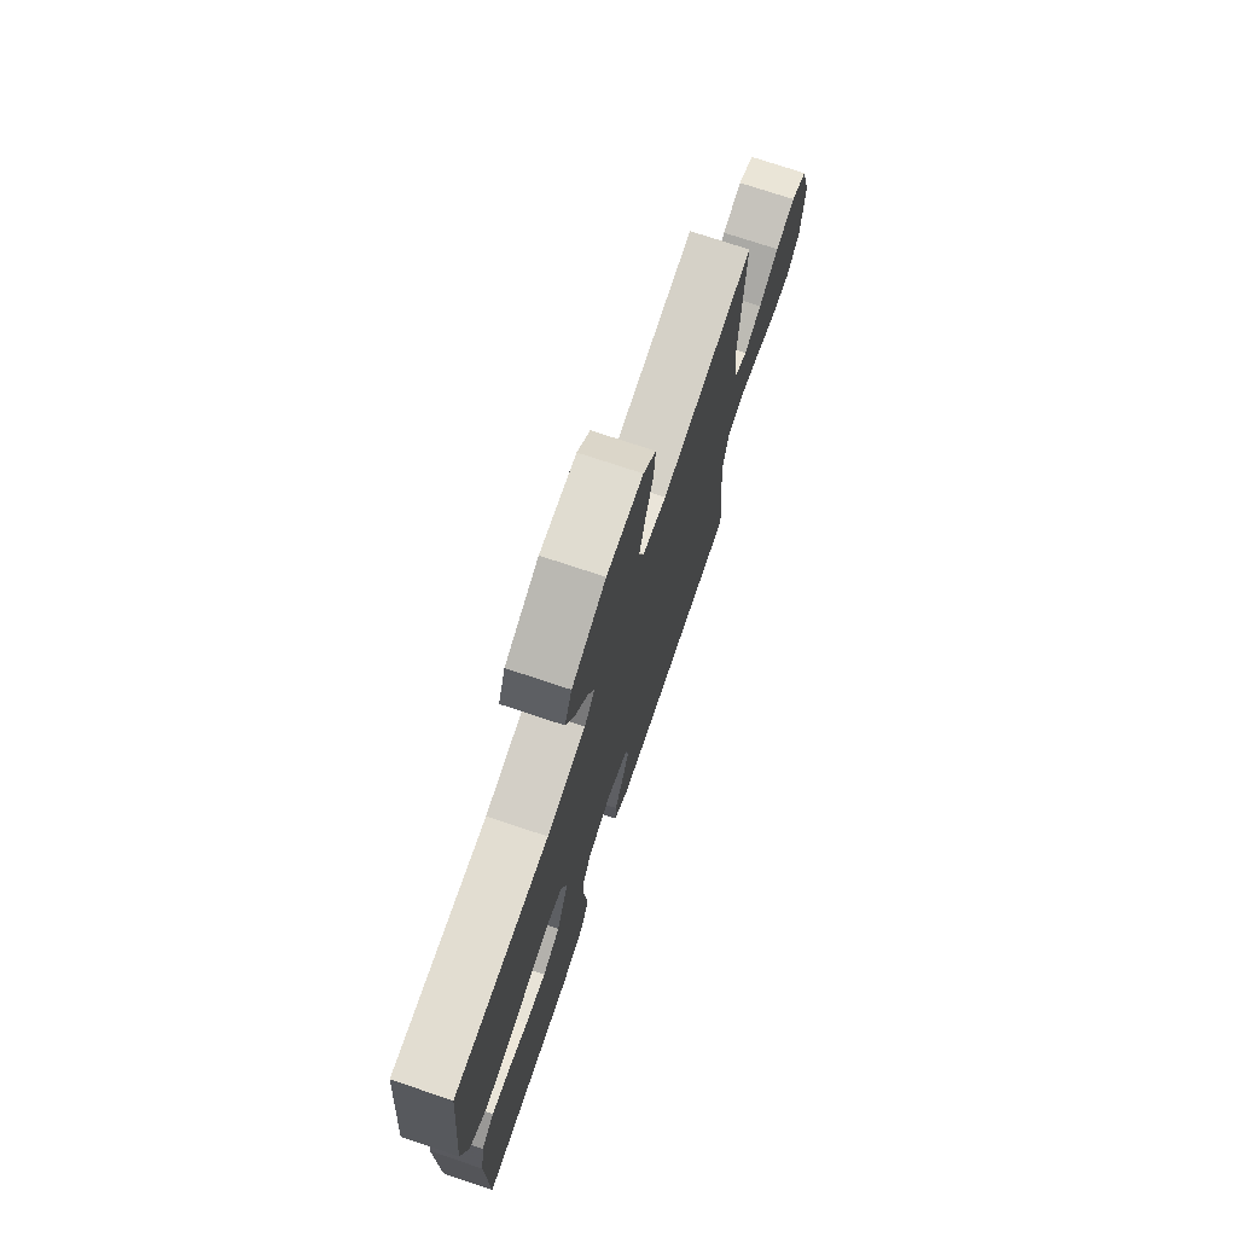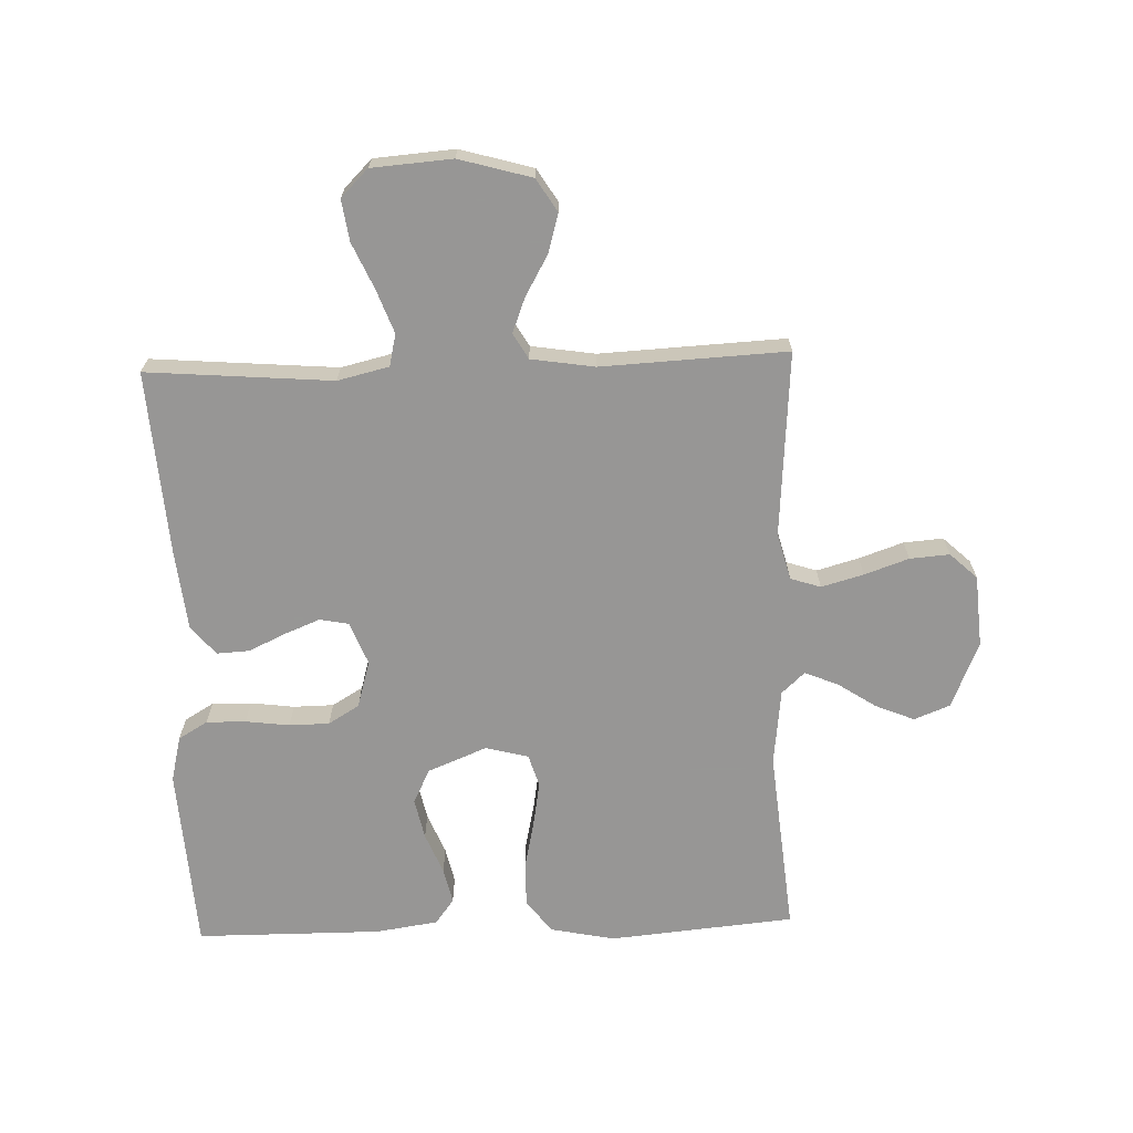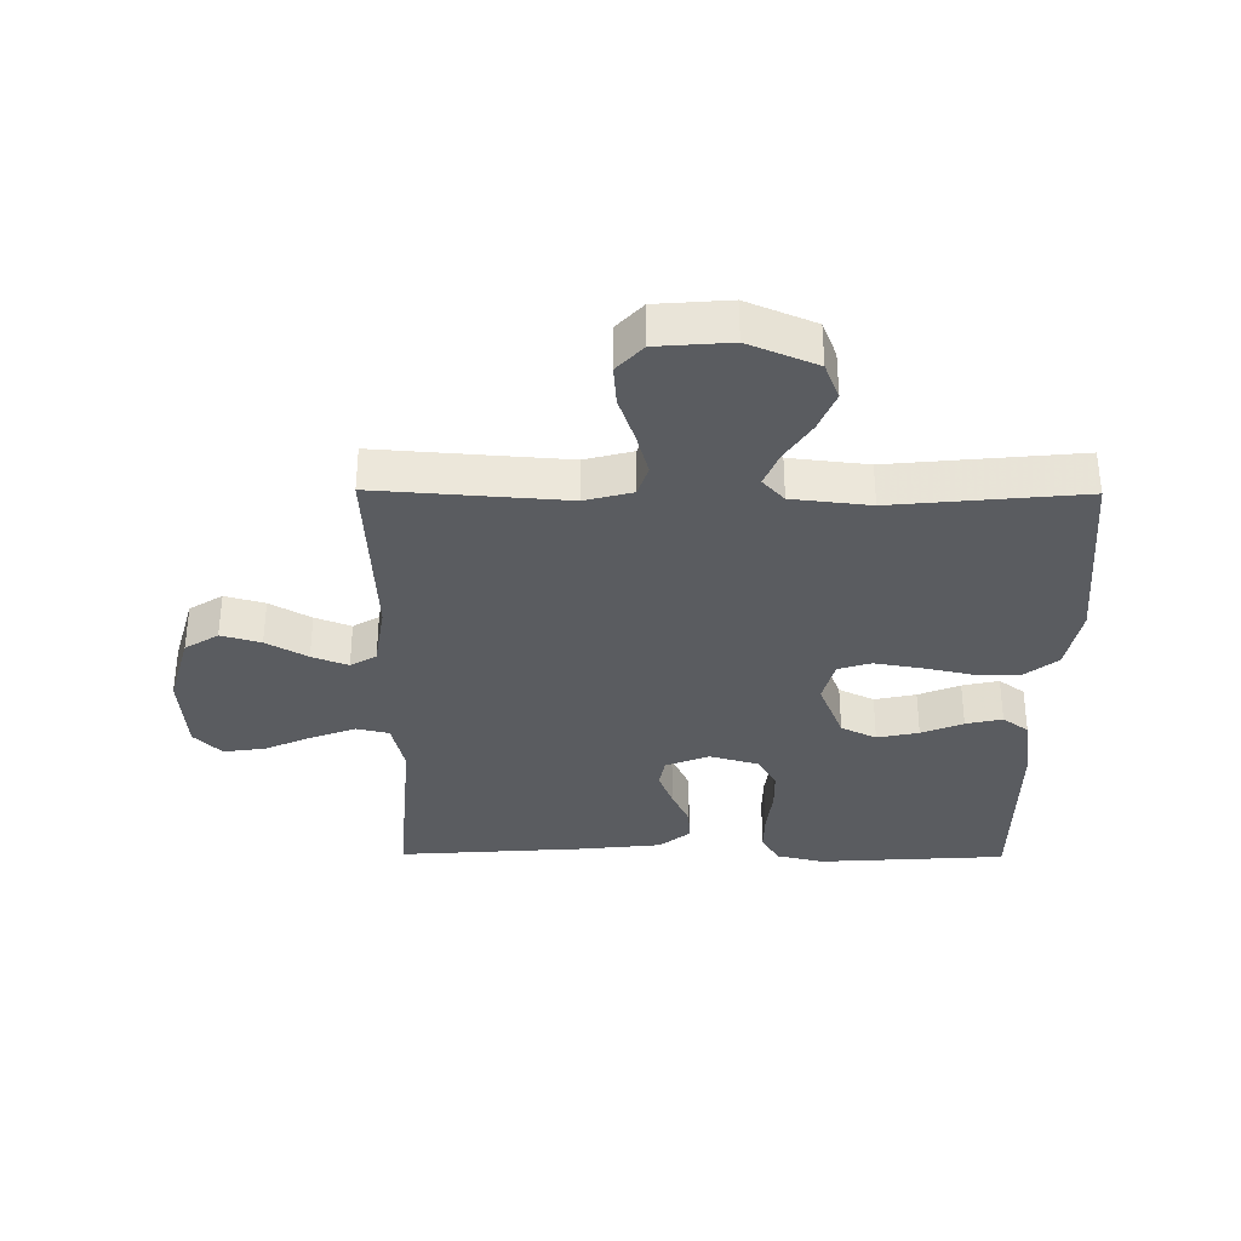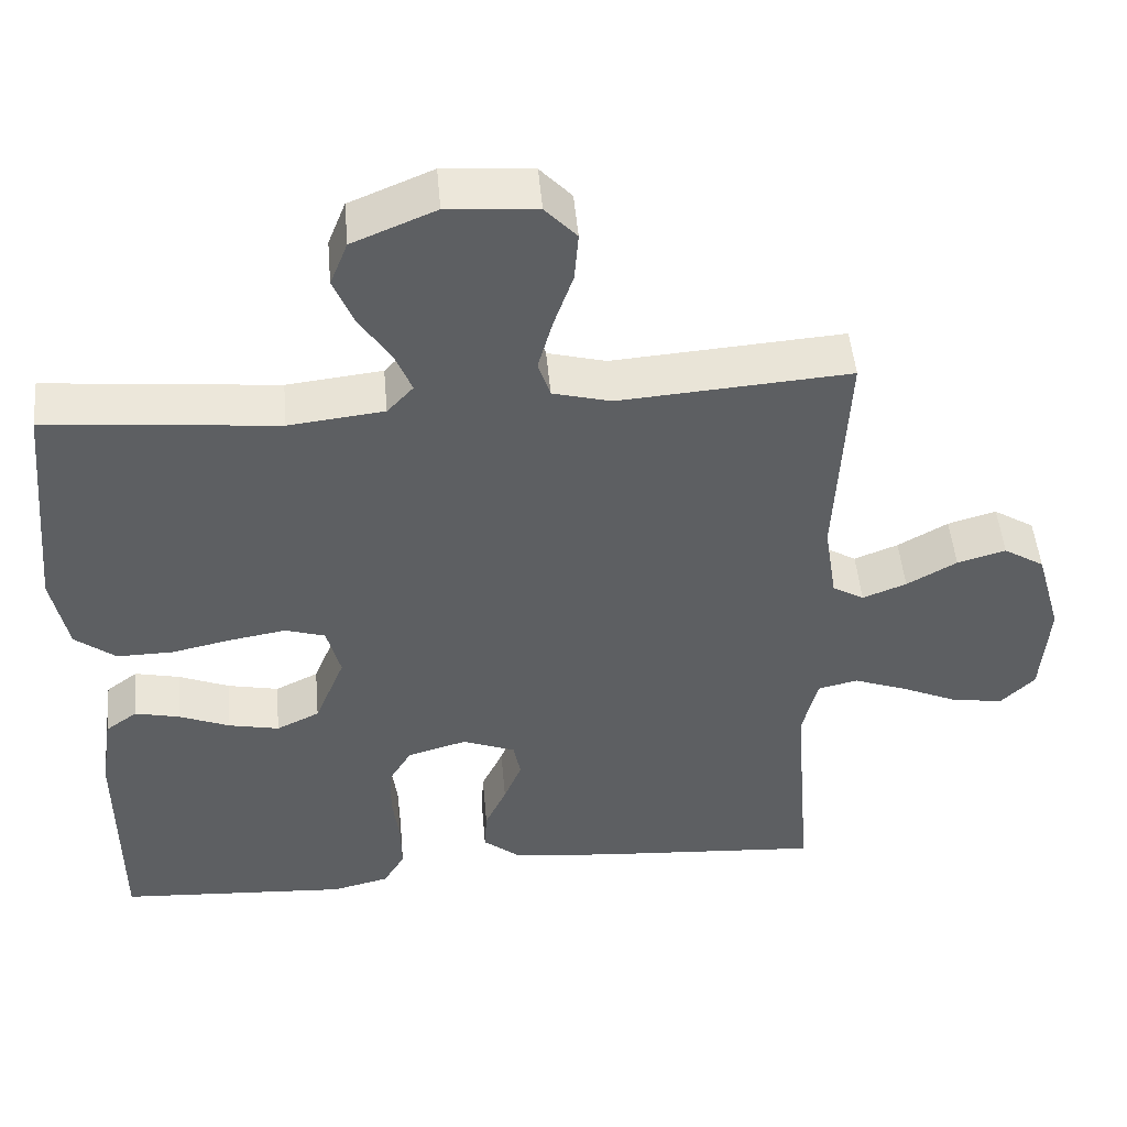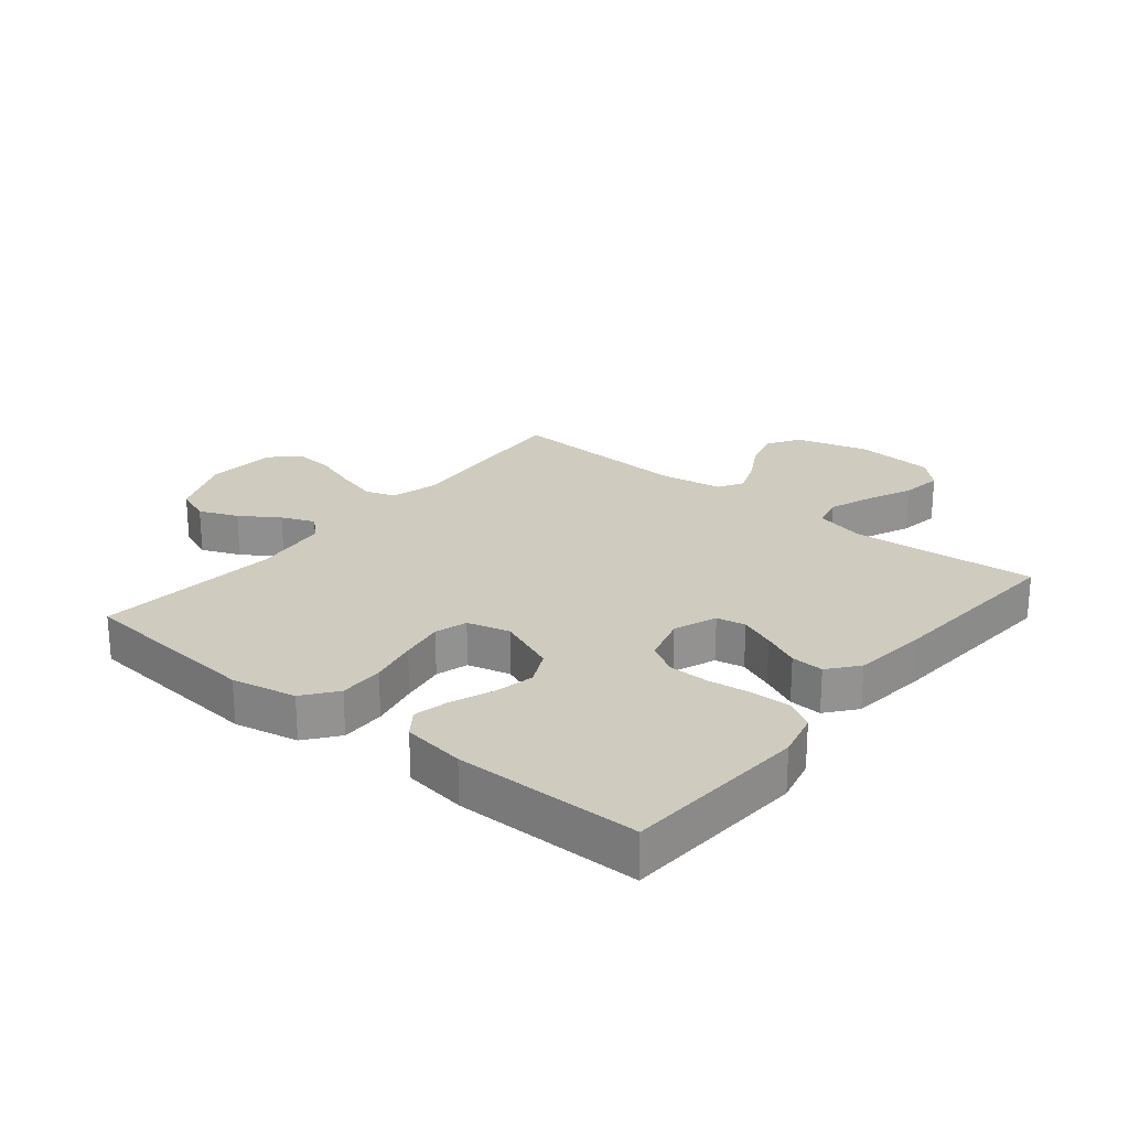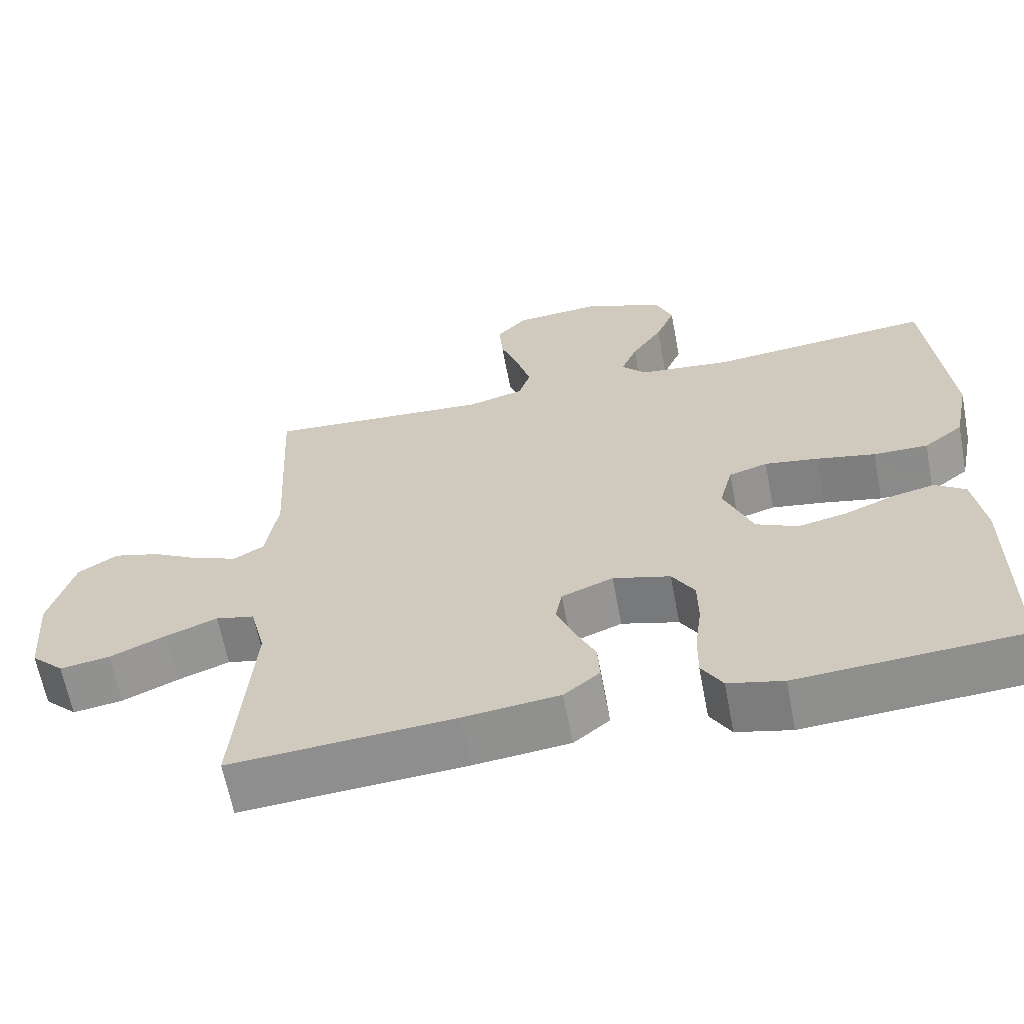
<metadata>
{"format":"obj","ext":"obj","renderer":"f3d","projection":"perspective","resolution":1024,"background":"white","views":[{"elev":74.1,"azim":108.5,"up":"+Z"},{"elev":-68.0,"azim":-88.1,"up":"+Y"},{"elev":-34.4,"azim":-0.5,"up":"+Y"},{"elev":48.8,"azim":175.0,"up":"+Z"},{"elev":23.7,"azim":129.1,"up":"+Y"},{"elev":-63.9,"azim":10.8,"up":"+Z"}]}
</metadata>
<code>
v -0.5 0.07 -0.5
v -0.476 0.07 -0.2
v -0.496 0.07 -0.117
v -0.548 0.07 -0.105
v -0.618 0.07 -0.131
v -0.692 0.07 -0.164
v -0.759 0.07 -0.174
v -0.803 0.07 -0.13
v -0.813 0.07 0
v -0.78 0.07 0.117
v -0.727 0.07 0.15
v -0.664 0.07 0.132
v -0.599 0.07 0.095
v -0.542 0.07 0.073
v -0.501 0.07 0.097
v -0.485 0.07 0.2
v -0.5 0.07 0.5
v -0.2 0.07 0.478
v -0.124 0.07 0.498
v -0.108 0.07 0.547
v -0.127 0.07 0.615
v -0.152 0.07 0.687
v -0.157 0.07 0.751
v -0.116 0.07 0.795
v 0 0.07 0.804
v 0.108 0.07 0.759
v 0.131 0.07 0.701
v 0.105 0.07 0.638
v 0.064 0.07 0.576
v 0.042 0.07 0.522
v 0.076 0.07 0.485
v 0.2 0.07 0.471
v 0.5 0.07 0.5
v 0.528 0.07 0.2
v 0.507 0.07 0.096
v 0.454 0.07 0.055
v 0.381 0.07 0.056
v 0.302 0.07 0.073
v 0.23 0.07 0.085
v 0.178 0.07 0.069
v 0.16 0.07 0
v 0.199 0.07 -0.096
v 0.255 0.07 -0.123
v 0.321 0.07 -0.109
v 0.387 0.07 -0.082
v 0.445 0.07 -0.069
v 0.486 0.07 -0.099
v 0.501 0.07 -0.2
v 0.5 0.07 -0.5
v 0.2 0.07 -0.519
v 0.126 0.07 -0.501
v 0.098 0.07 -0.454
v 0.099 0.07 -0.39
v 0.108 0.07 -0.319
v 0.107 0.07 -0.254
v 0.077 0.07 -0.204
v 0 0.07 -0.182
v -0.069 0.07 -0.209
v -0.078 0.07 -0.256
v -0.055 0.07 -0.313
v -0.027 0.07 -0.373
v -0.024 0.07 -0.426
v -0.072 0.07 -0.465
v -0.2 0.07 -0.479
v -0.5 0 -0.5
v -0.476 0 -0.2
v -0.496 0 -0.117
v -0.548 0 -0.105
v -0.618 0 -0.131
v -0.692 0 -0.164
v -0.759 0 -0.174
v -0.803 0 -0.13
v -0.813 0 0
v -0.78 0 0.117
v -0.727 0 0.15
v -0.664 0 0.132
v -0.599 0 0.095
v -0.542 0 0.073
v -0.501 0 0.097
v -0.485 0 0.2
v -0.5 0 0.5
v -0.2 0 0.478
v -0.124 0 0.498
v -0.108 0 0.547
v -0.127 0 0.615
v -0.152 0 0.687
v -0.157 0 0.751
v -0.116 0 0.795
v 0 0 0.804
v 0.108 0 0.759
v 0.131 0 0.701
v 0.105 0 0.638
v 0.064 0 0.576
v 0.042 0 0.522
v 0.076 0 0.485
v 0.2 0 0.471
v 0.5 0 0.5
v 0.528 0 0.2
v 0.507 0 0.096
v 0.454 0 0.055
v 0.381 0 0.056
v 0.302 0 0.073
v 0.23 0 0.085
v 0.178 0 0.069
v 0.16 0 0
v 0.199 0 -0.096
v 0.255 0 -0.123
v 0.321 0 -0.109
v 0.387 0 -0.082
v 0.445 0 -0.069
v 0.486 0 -0.099
v 0.501 0 -0.2
v 0.5 0 -0.5
v 0.2 0 -0.519
v 0.126 0 -0.501
v 0.098 0 -0.454
v 0.099 0 -0.39
v 0.108 0 -0.319
v 0.107 0 -0.254
v 0.077 0 -0.204
v 0 0 -0.182
v -0.069 0 -0.209
v -0.078 0 -0.256
v -0.055 0 -0.313
v -0.027 0 -0.373
v -0.024 0 -0.426
v -0.072 0 -0.465
v -0.2 0 -0.479
f 64 1 2
f 63 64 2
f 62 63 2
f 61 62 2
f 60 61 2
f 59 60 2 3
f 58 59 3
f 57 58 3 4
f 52 53 54
f 51 52 54
f 50 51 54
f 49 50 54
f 48 49 54
f 47 48 54
f 46 47 54
f 45 46 54
f 44 45 54
f 43 44 54 55
f 42 43 55 56
f 36 37 38
f 35 36 38
f 34 35 38
f 33 34 38
f 32 33 38
f 31 32 38 39
f 30 31 39 40
f 27 28 29
f 26 27 29
f 25 26 29
f 24 25 29
f 23 24 29
f 22 23 29
f 21 22 29
f 20 21 29 30
f 30 40 41
f 20 30 41
f 19 20 41
f 16 17 18
f 42 56 57
f 41 42 57
f 19 41 57
f 18 19 57
f 16 18 57
f 15 16 57
f 11 12 13
f 10 11 13
f 9 10 13
f 8 9 13
f 7 8 13
f 6 7 13
f 5 6 13
f 14 15 57 4
f 4 5 13 14
f 66 65 128
f 66 128 127
f 66 127 126
f 66 126 125
f 66 125 124
f 67 66 124 123
f 67 123 122
f 68 67 122 121
f 118 117 116
f 118 116 115
f 118 115 114
f 118 114 113
f 118 113 112
f 118 112 111
f 118 111 110
f 118 110 109
f 118 109 108
f 119 118 108 107
f 120 119 107 106
f 102 101 100
f 102 100 99
f 102 99 98
f 102 98 97
f 102 97 96
f 103 102 96 95
f 104 103 95 94
f 93 92 91
f 93 91 90
f 93 90 89
f 93 89 88
f 93 88 87
f 93 87 86
f 93 86 85
f 94 93 85 84
f 105 104 94
f 105 94 84
f 105 84 83
f 82 81 80
f 121 120 106
f 121 106 105
f 121 105 83
f 121 83 82
f 121 82 80
f 121 80 79
f 77 76 75
f 77 75 74
f 77 74 73
f 77 73 72
f 77 72 71
f 77 71 70
f 77 70 69
f 68 121 79 78
f 78 77 69 68
f 1 65 66 2
f 2 66 67 3
f 3 67 68 4
f 4 68 69 5
f 5 69 70 6
f 6 70 71 7
f 7 71 72 8
f 8 72 73 9
f 9 73 74 10
f 10 74 75 11
f 11 75 76 12
f 12 76 77 13
f 13 77 78 14
f 14 78 79 15
f 15 79 80 16
f 16 80 81 17
f 17 81 82 18
f 18 82 83 19
f 19 83 84 20
f 20 84 85 21
f 21 85 86 22
f 22 86 87 23
f 23 87 88 24
f 24 88 89 25
f 25 89 90 26
f 26 90 91 27
f 27 91 92 28
f 28 92 93 29
f 29 93 94 30
f 30 94 95 31
f 31 95 96 32
f 32 96 97 33
f 33 97 98 34
f 34 98 99 35
f 35 99 100 36
f 36 100 101 37
f 37 101 102 38
f 38 102 103 39
f 39 103 104 40
f 40 104 105 41
f 41 105 106 42
f 42 106 107 43
f 43 107 108 44
f 44 108 109 45
f 45 109 110 46
f 46 110 111 47
f 47 111 112 48
f 48 112 113 49
f 49 113 114 50
f 50 114 115 51
f 51 115 116 52
f 52 116 117 53
f 53 117 118 54
f 54 118 119 55
f 55 119 120 56
f 56 120 121 57
f 57 121 122 58
f 58 122 123 59
f 59 123 124 60
f 60 124 125 61
f 61 125 126 62
f 62 126 127 63
f 63 127 128 64
f 64 128 65 1

</code>
